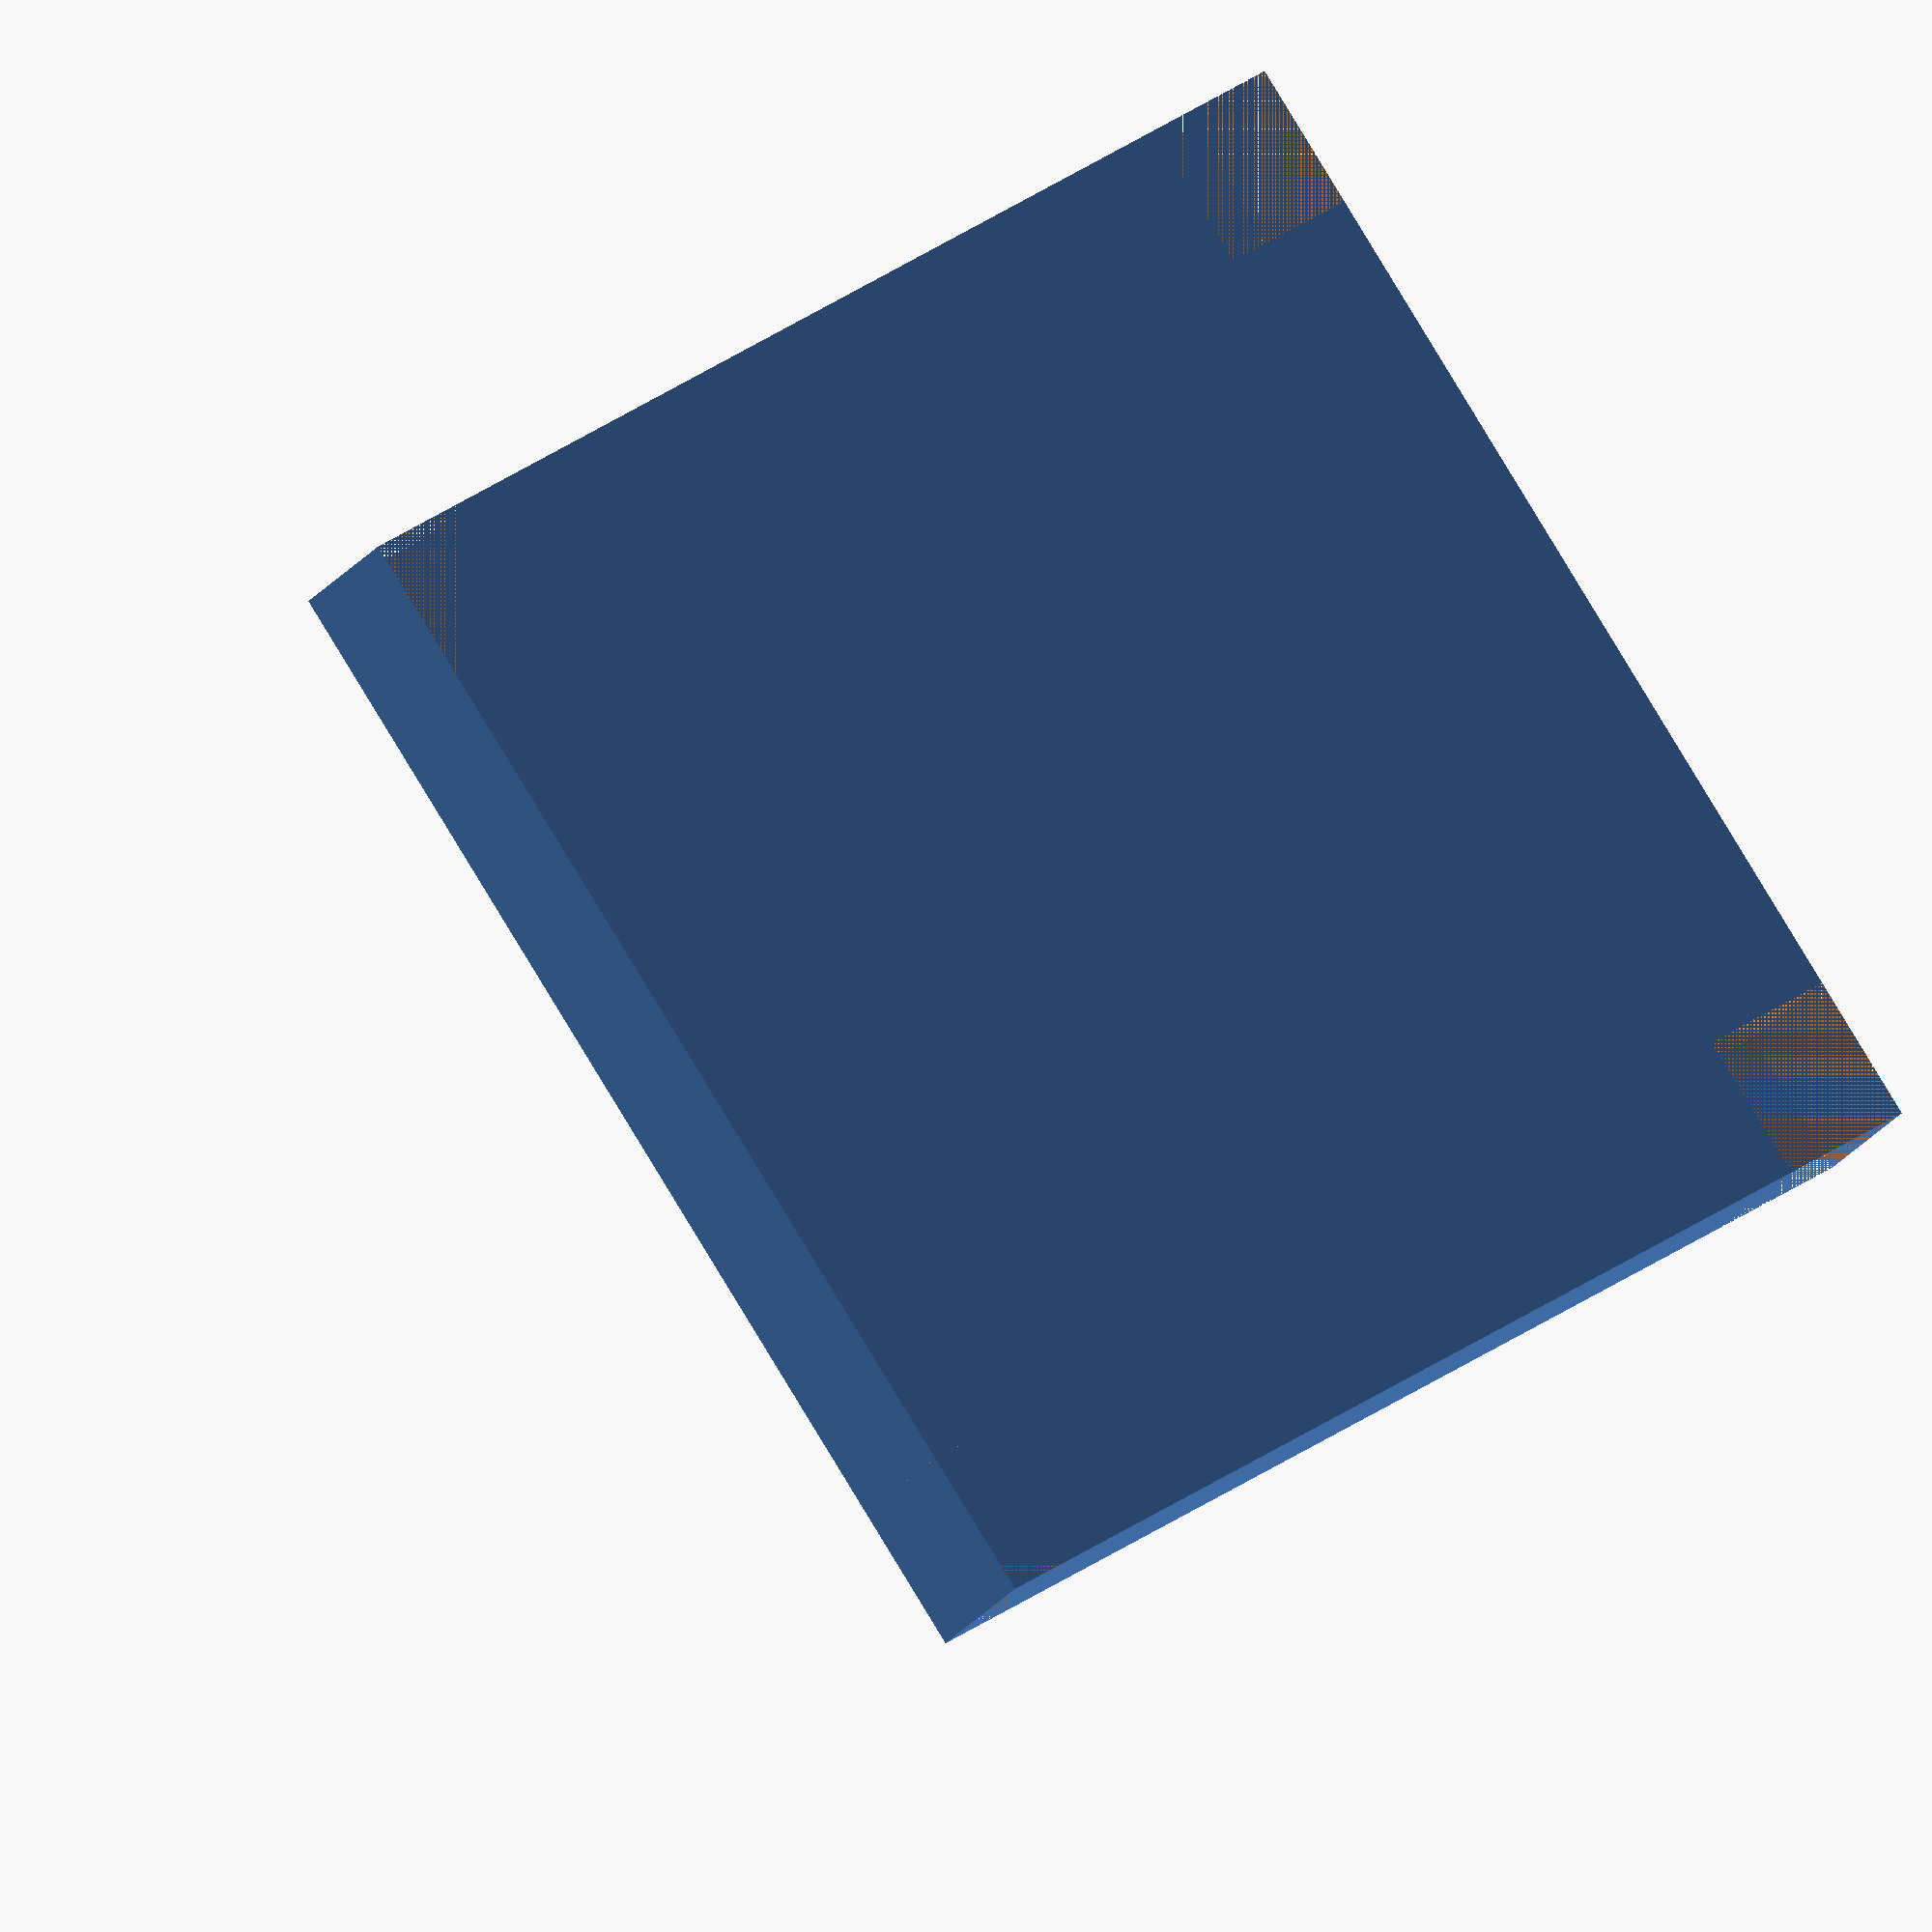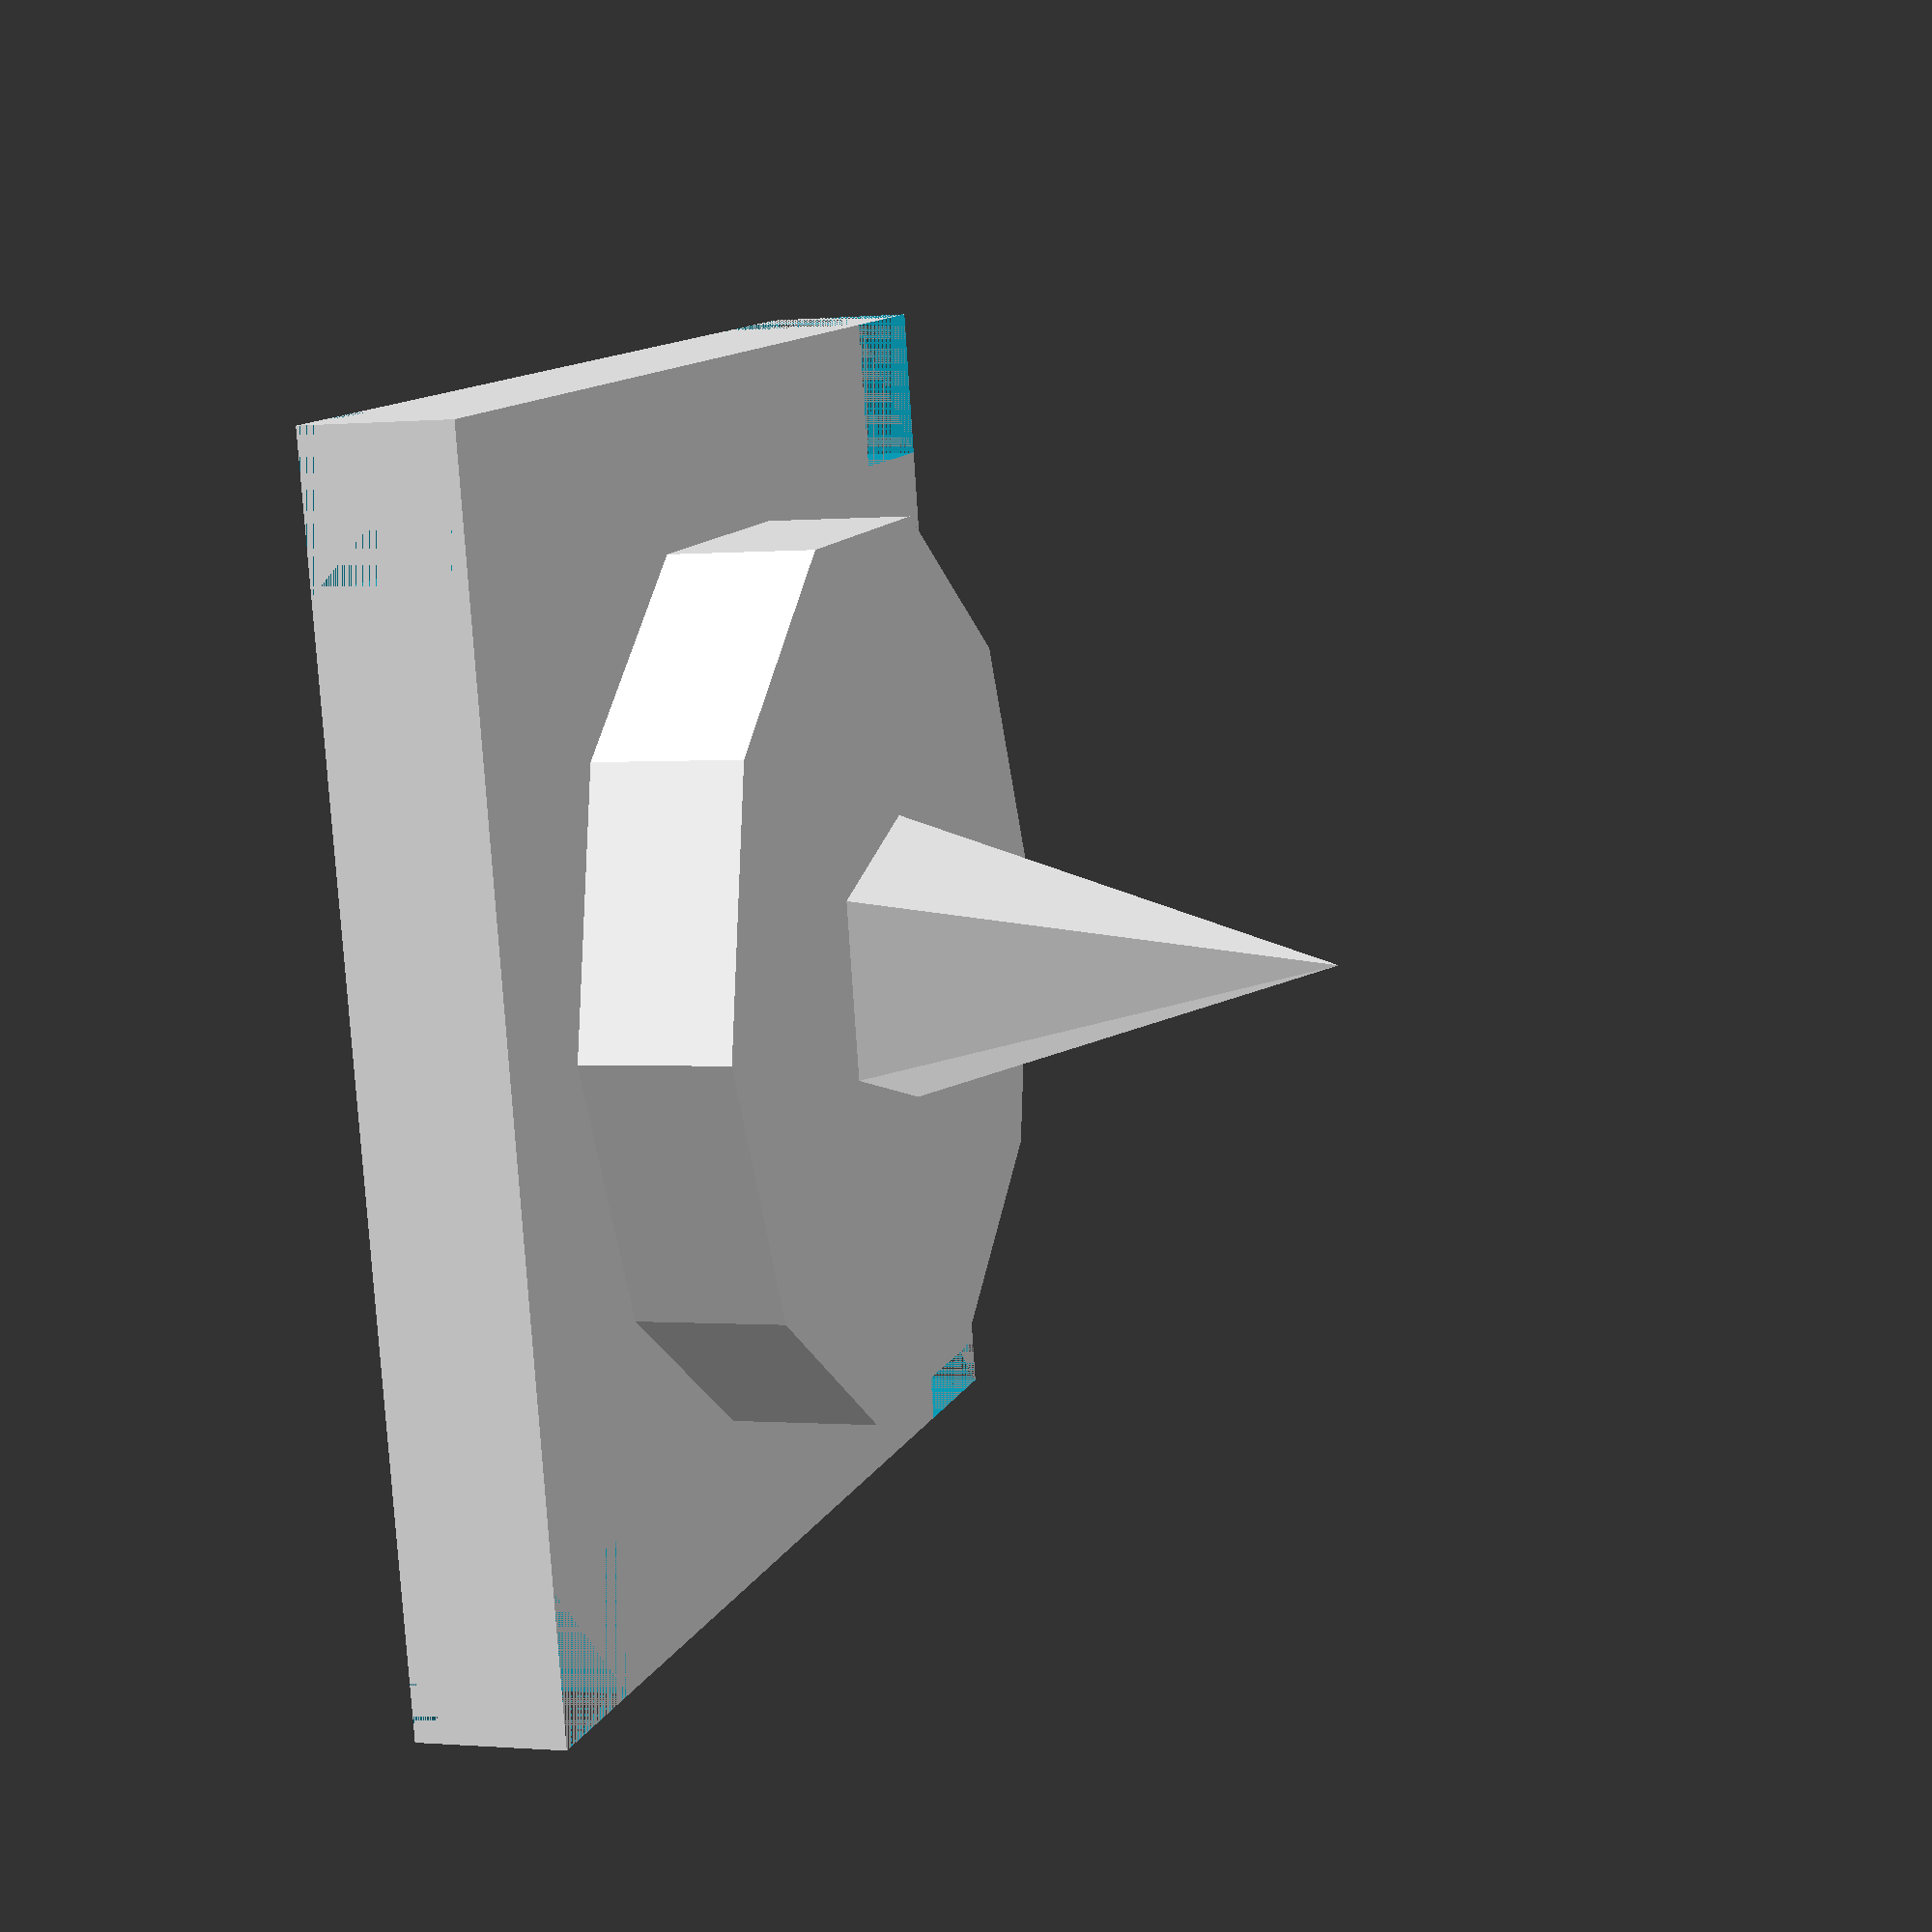
<openscad>
union() {
    translate([-4, -4, 0])
    difference() {
        translate ([0, 0, 0])
            cube([8, 8, 1]);
        union() {
            translate ([0, 0, 0])
                cube([1, 1, 1]);
            translate ([7, 0, 0])
                cube([1, 1, 1]);
            translate ([0, 7, 0])
                cube([1, 1, 1]);
            translate ([7, 7, 0])
                cube([1, 1, 1]);
        }
    }
    translate ([0, 0, 1])
        cylinder(h=1, r1=3, r2=3);
    translate([0, 0, 2])
        cylinder(h=3, r1=1, r2=0);
}

</openscad>
<views>
elev=23.5 azim=305.7 roll=153.0 proj=o view=wireframe
elev=0.3 azim=348.2 roll=288.4 proj=p view=solid
</views>
